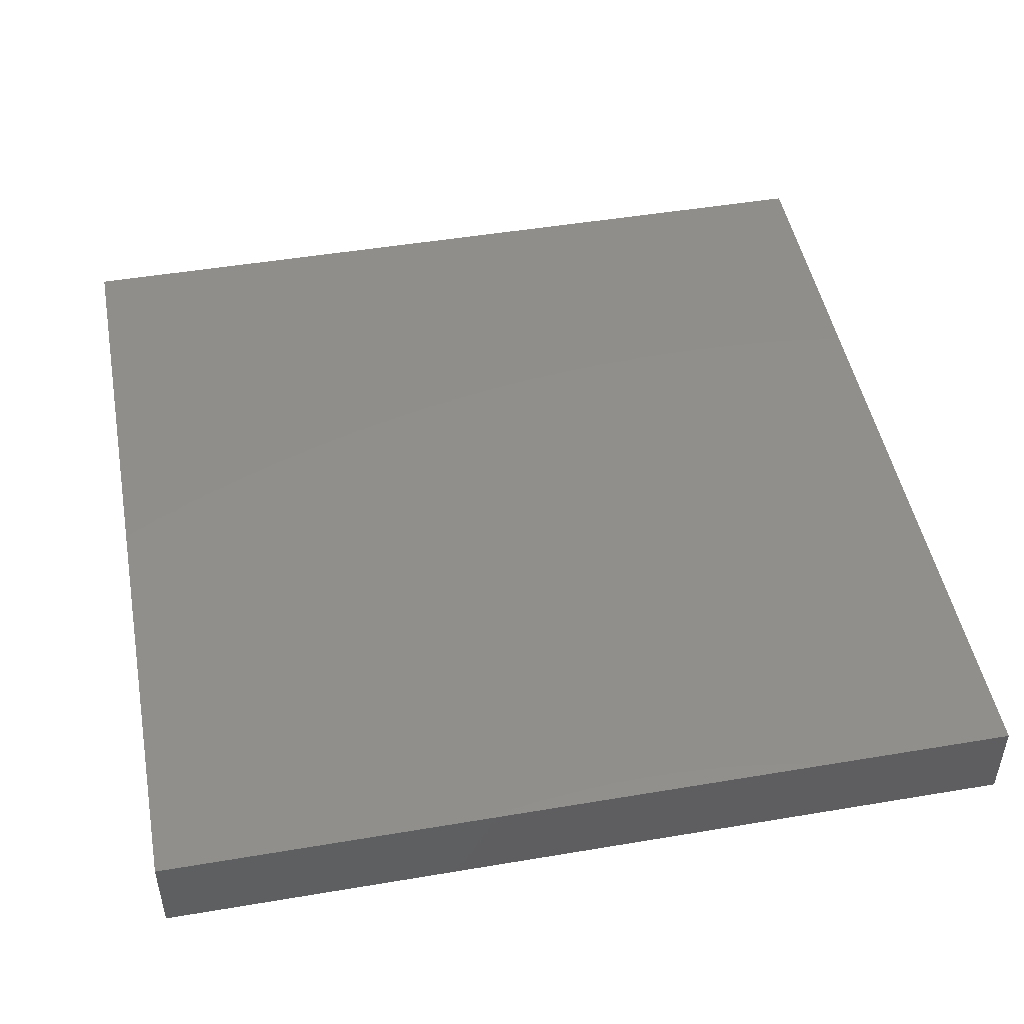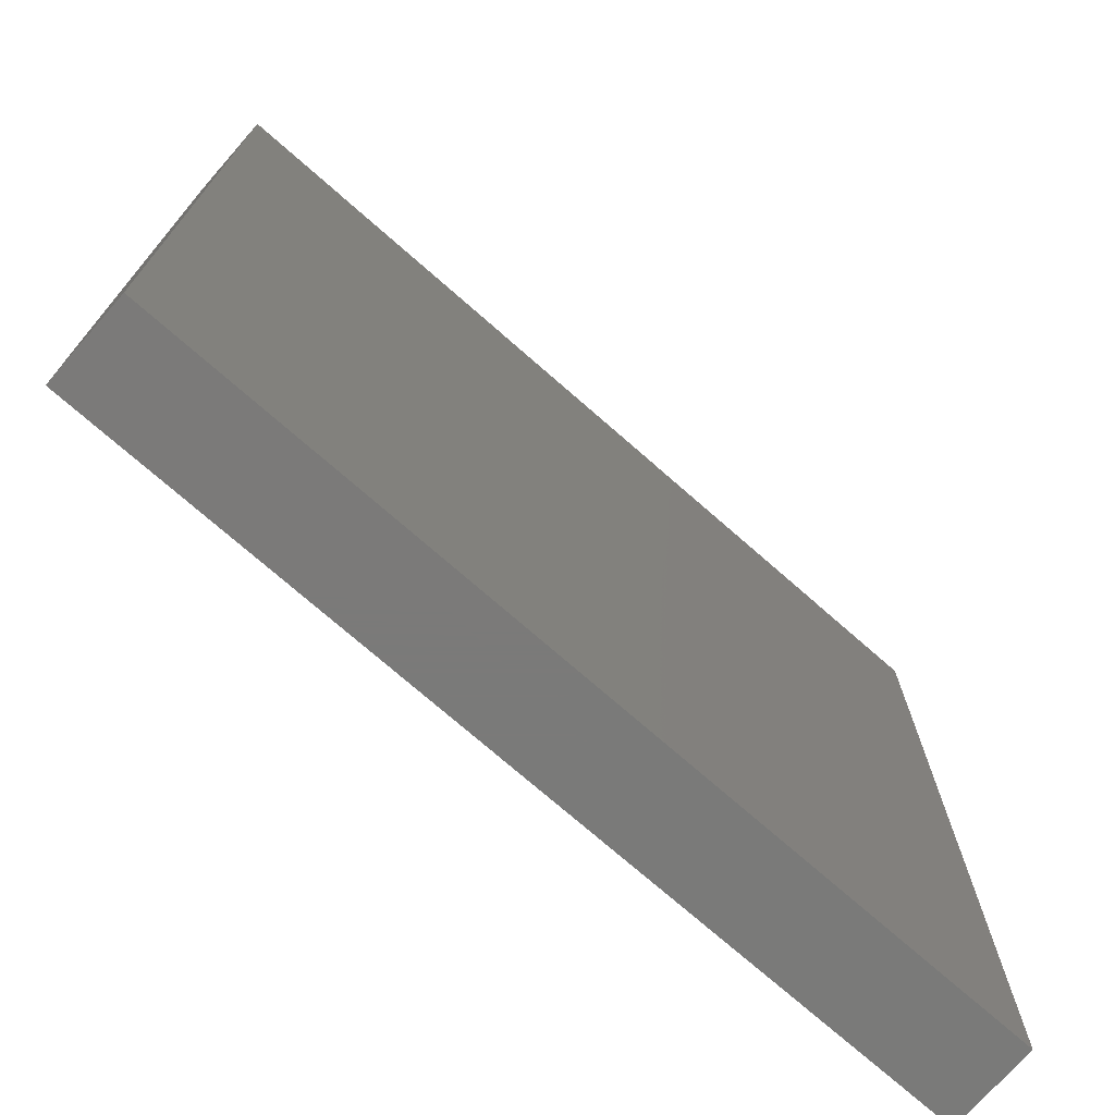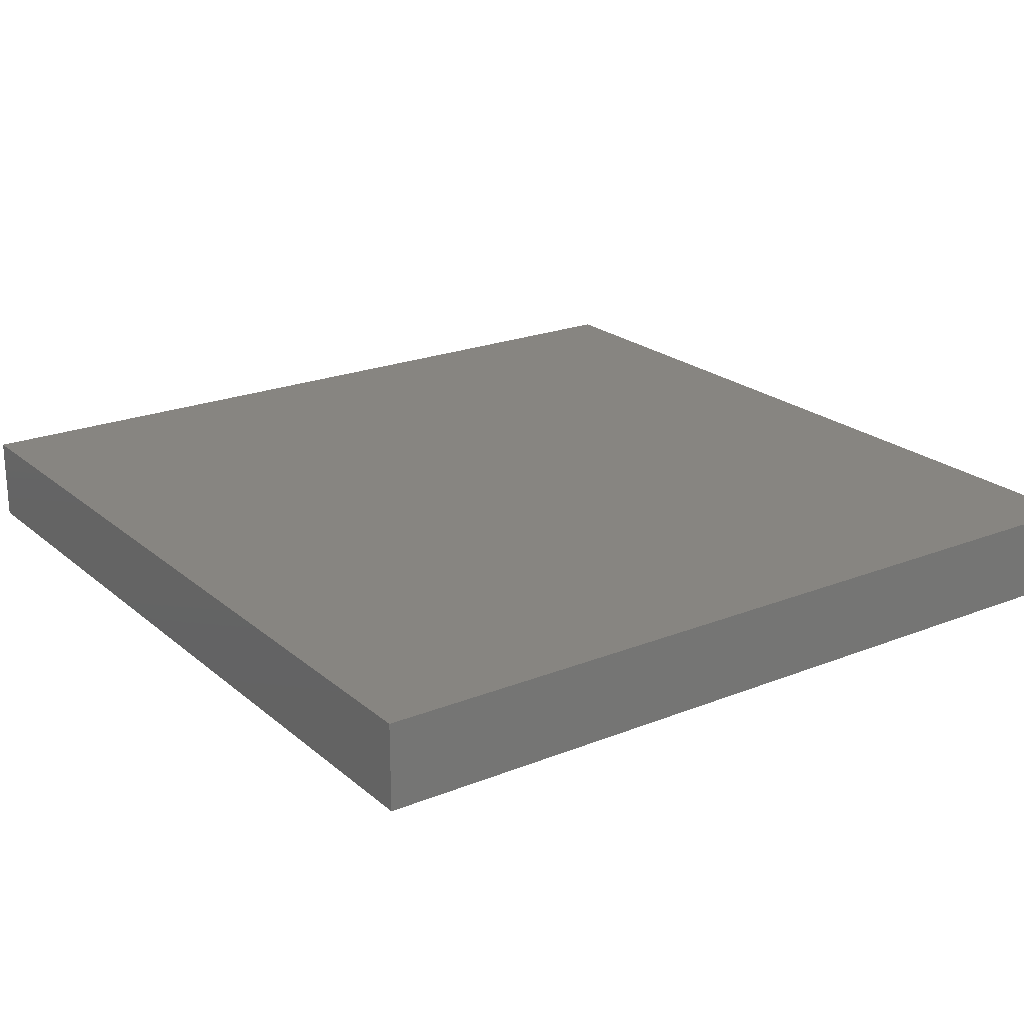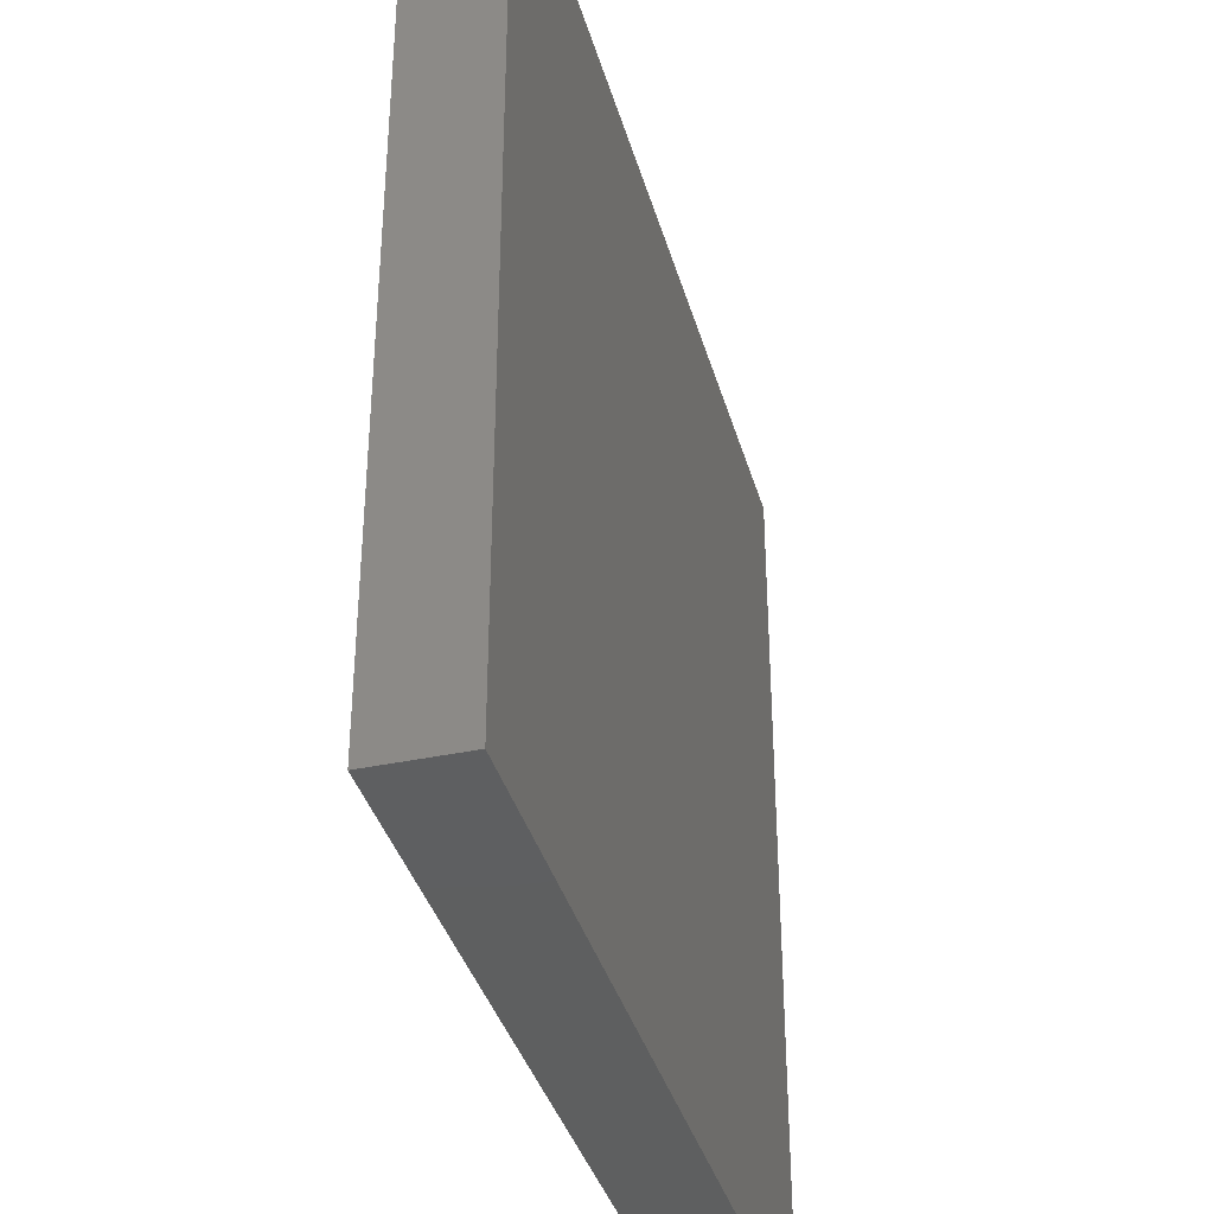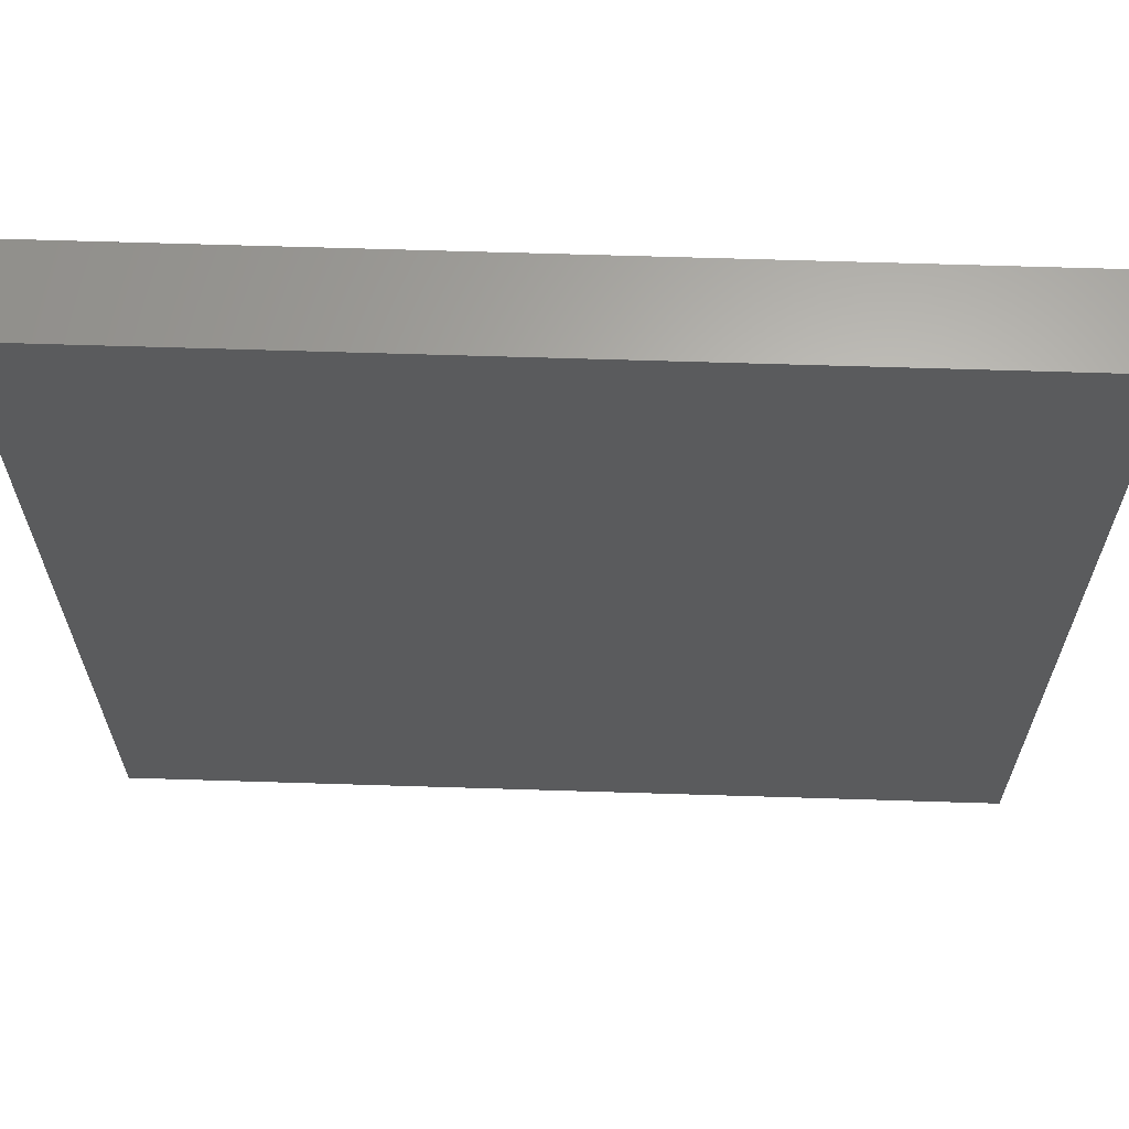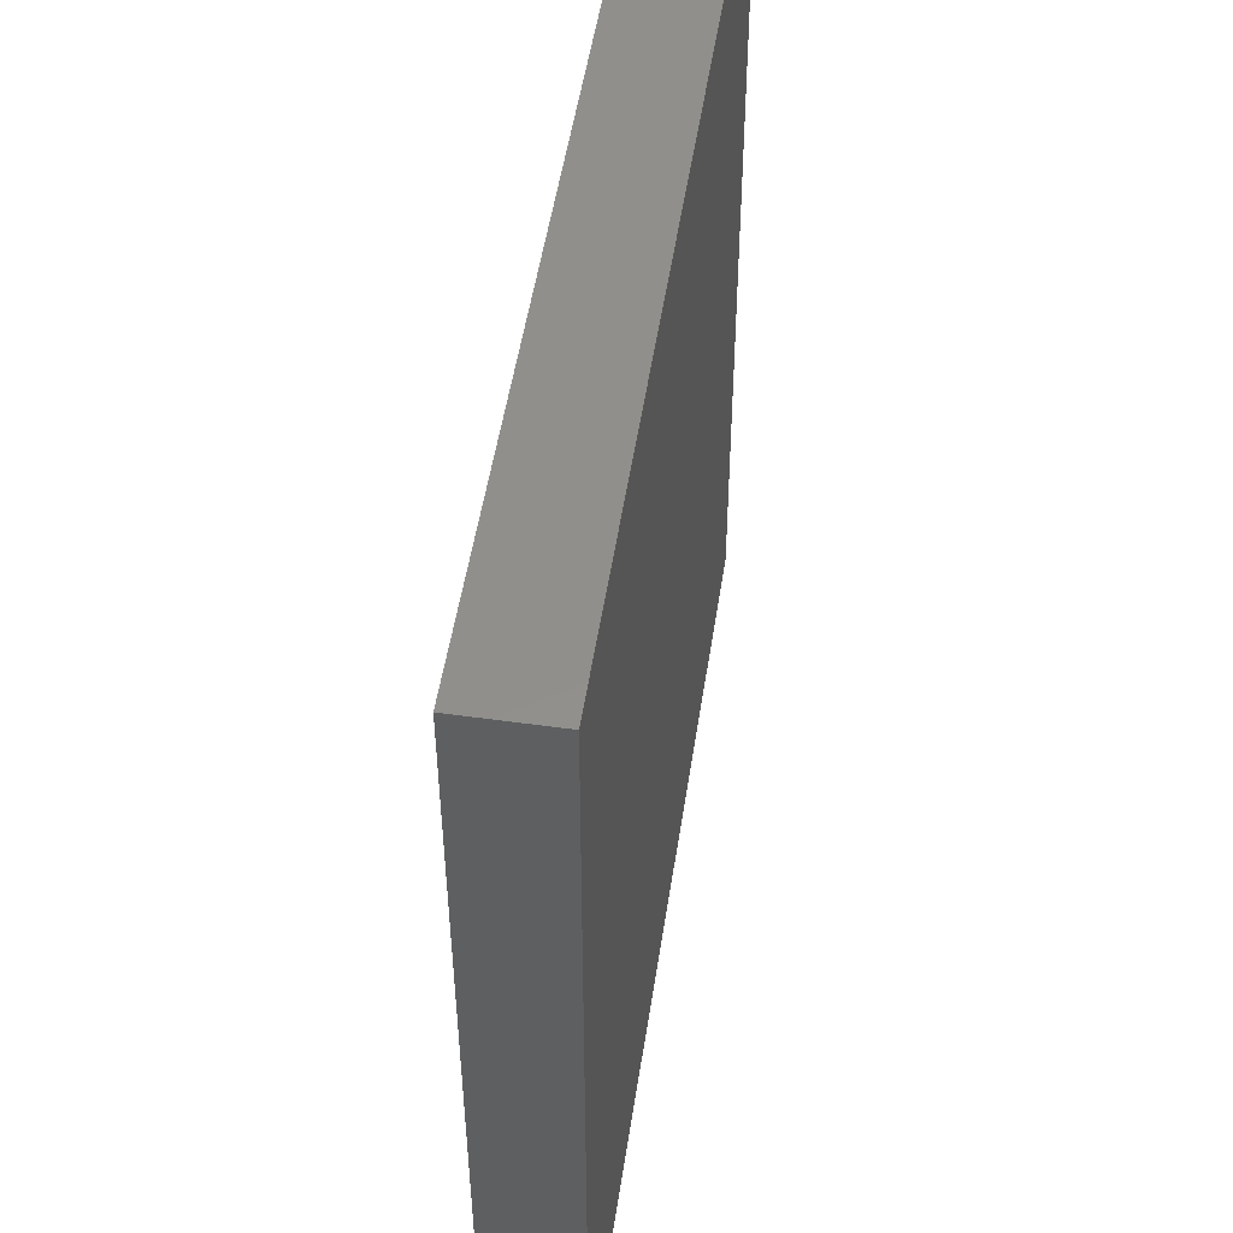
<metadata>
{"format":"stl","ext":"stl","renderer":"f3d","projection":"perspective","resolution":1024,"background":"white","views":[{"elev":48.1,"azim":-100.7,"up":"+Y"},{"elev":-73.4,"azim":138.7,"up":"+Z"},{"elev":21.8,"azim":145.0,"up":"+Y"},{"elev":-37.3,"azim":-74.7,"up":"+Z"},{"elev":64.6,"azim":1.8,"up":"+Z"},{"elev":51.1,"azim":98.6,"up":"+Z"}]}
</metadata>
<code>
# stl→obj: 8 verts, 12 faces
v 5 1 5
v 5 0 -5
v 5 1 -5
v 5 0 5
v -5 0 -5
v -5 1 -5
v -5 0 5
v -5 1 5
f 1 2 3
f 1 4 2
f 3 5 6
f 3 2 5
f 6 7 8
f 6 5 7
f 8 4 1
f 8 7 4
f 3 8 1
f 3 6 8
f 2 4 7
f 2 7 5

</code>
